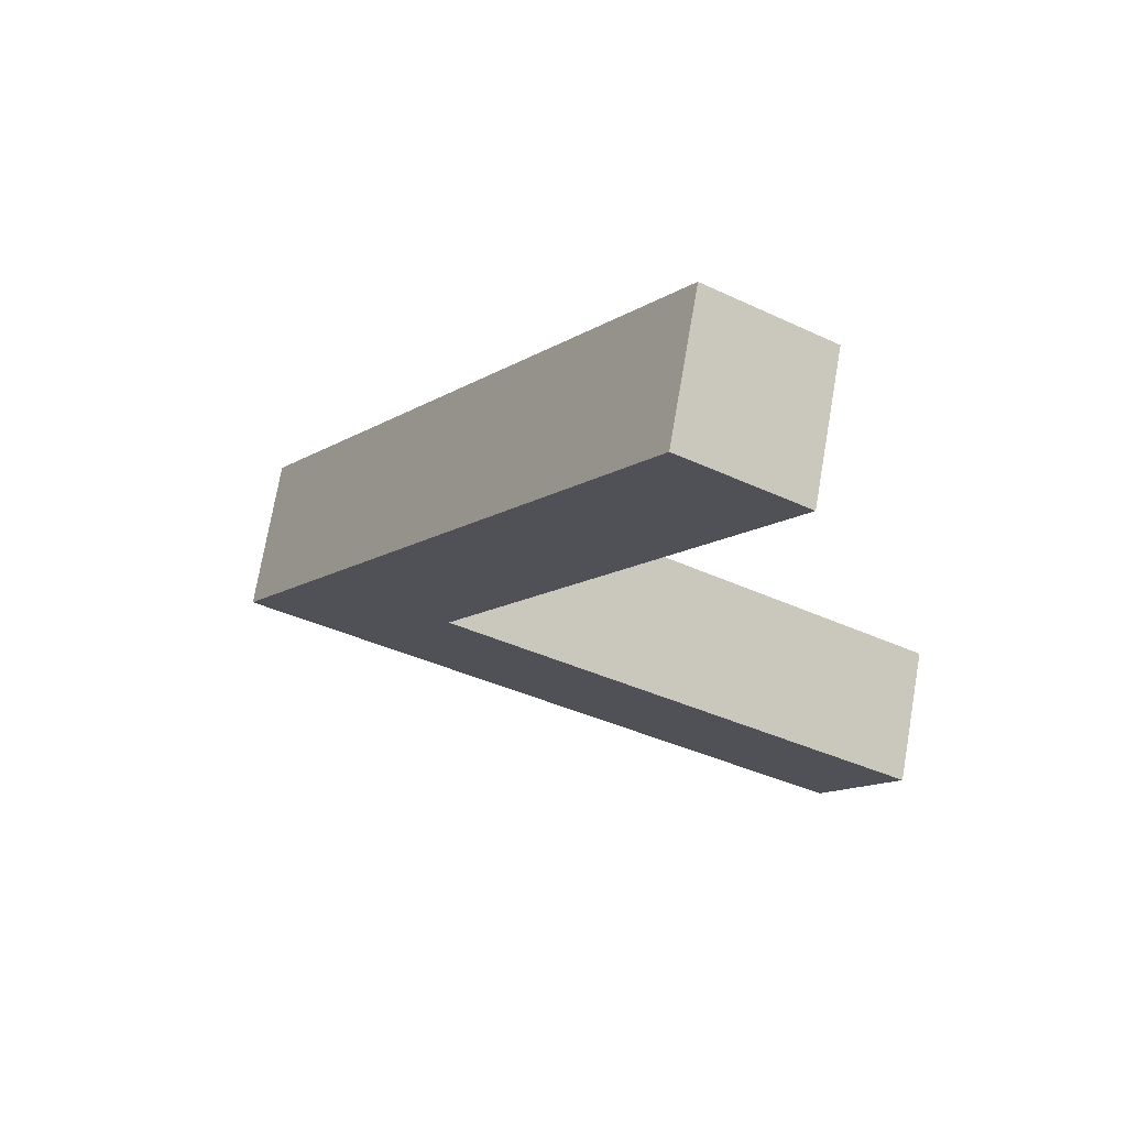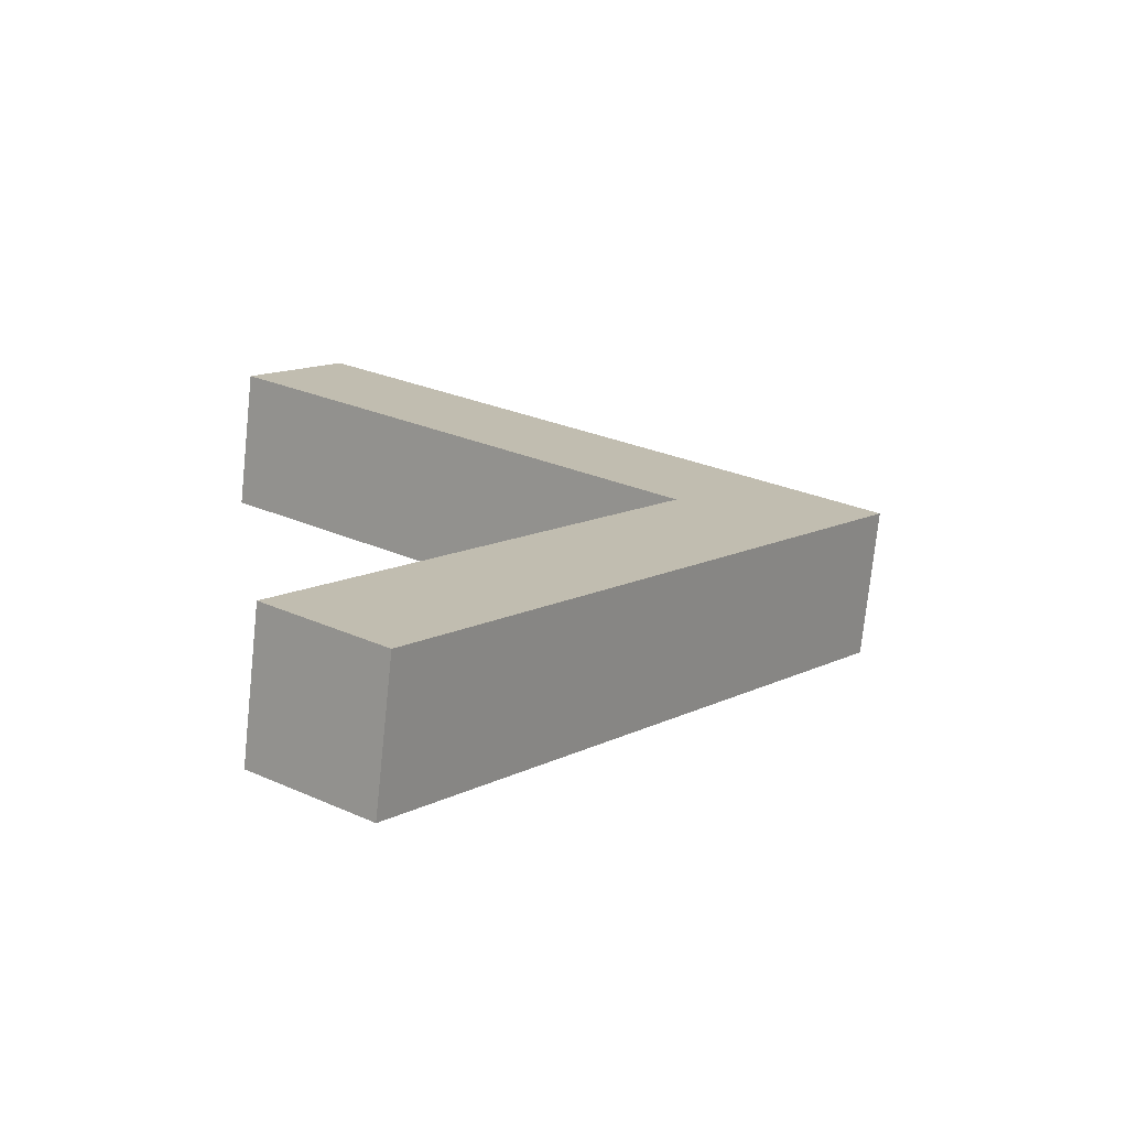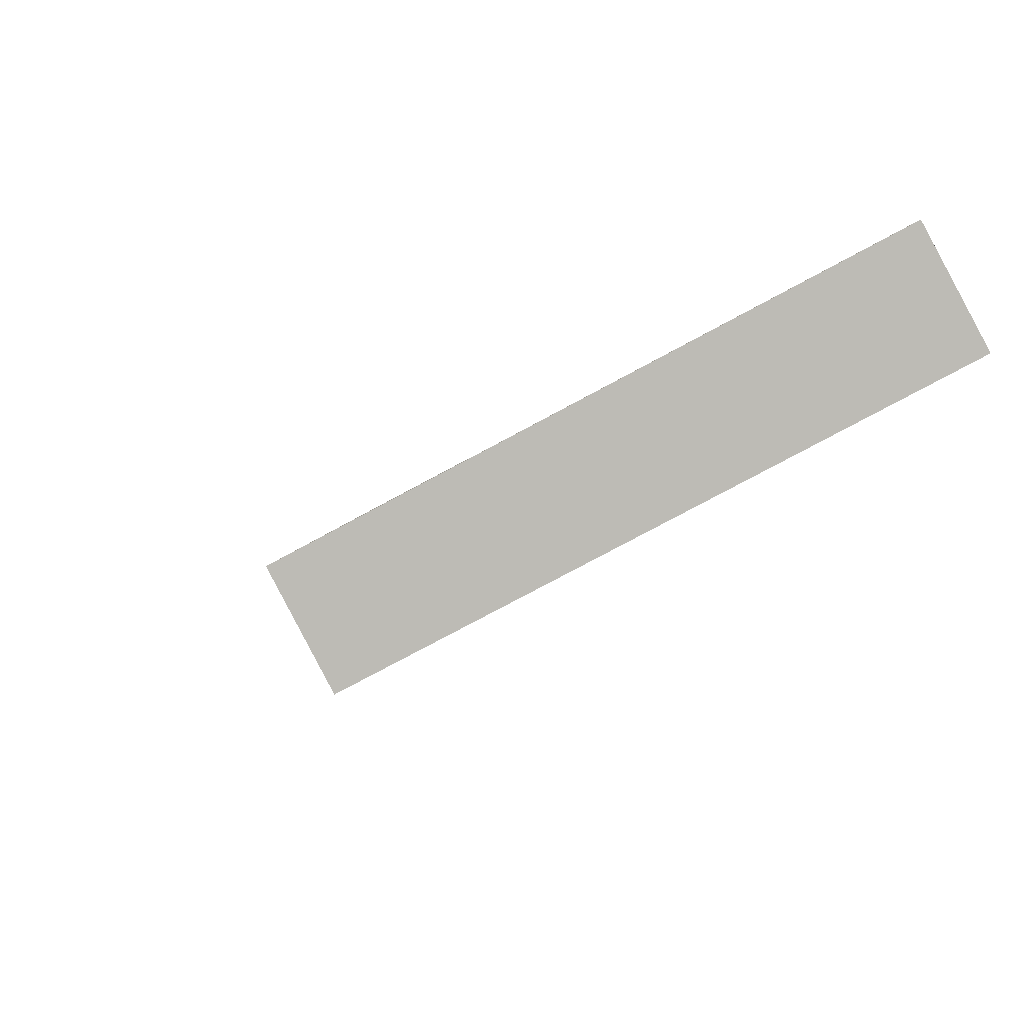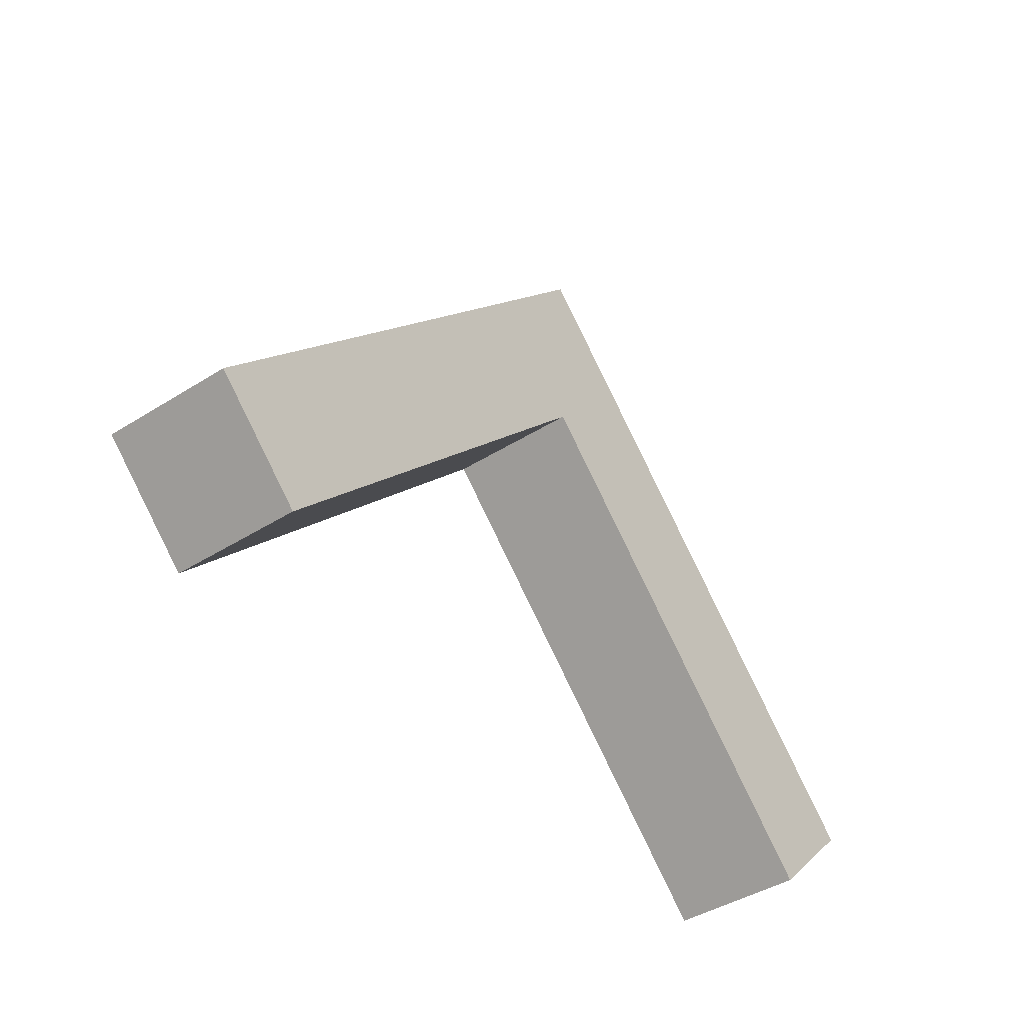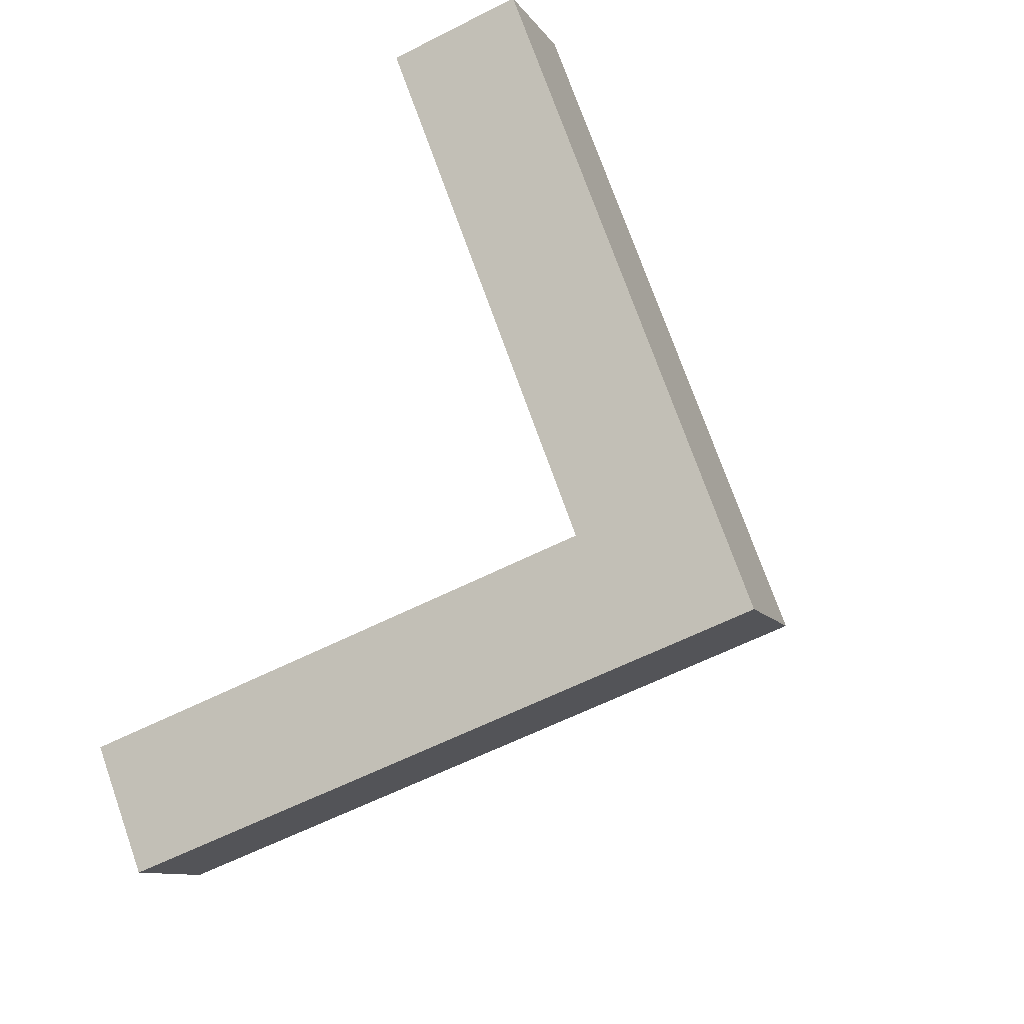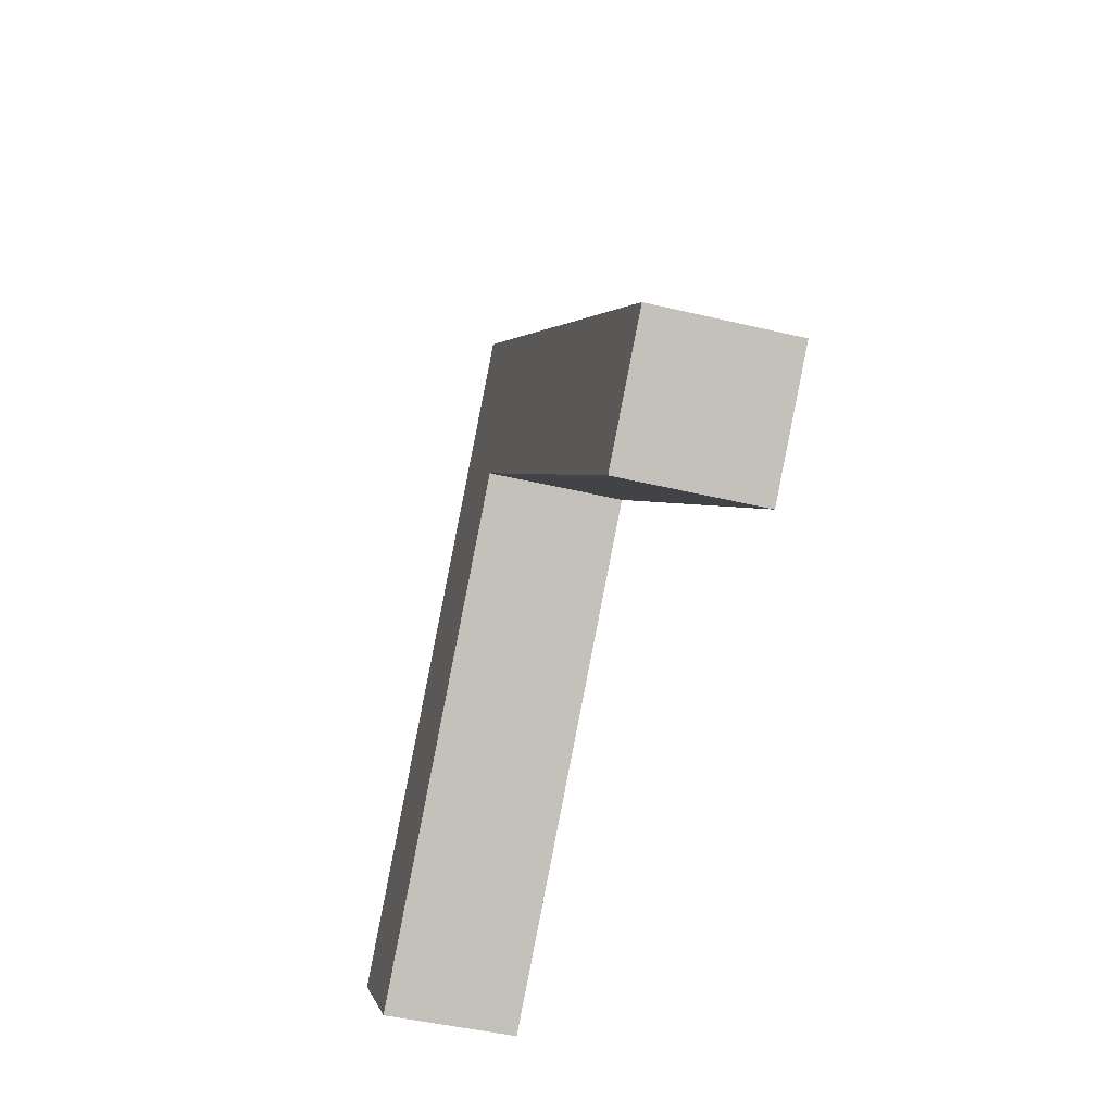
<metadata>
{"format":"obj","ext":"obj","renderer":"f3d","projection":"perspective","resolution":1024,"background":"white","views":[{"elev":20.9,"azim":-74.8,"up":"+Z"},{"elev":-23.5,"azim":80.8,"up":"+Z"},{"elev":31.8,"azim":-136.7,"up":"+Z"},{"elev":-40.1,"azim":168.4,"up":"+Y"},{"elev":44.4,"azim":120.6,"up":"+Z"},{"elev":-44.0,"azim":114.2,"up":"+Y"}]}
</metadata>
<code>
g Cube_Cube.001
v -0.4296 0.6577 0.4461
v -0.5379 0.7991 0.537
v -0.6665 0.7991 0.3838
v -0.5581 0.6577 0.2929
v 0.1121 1.365 -0.008432
v 0.003763 1.506 0.08247
v -0.1248 1.506 -0.07074
v -0.01646 1.365 -0.1616
v -0.1022 1.362 0.1714
v 0.00612 1.503 0.08049
v -0.1224 1.503 -0.07272
v -0.2308 1.362 0.01819
v 0.4395 0.6546 -0.2831
v 0.5478 0.7961 -0.374
v 0.4192 0.7961 -0.5272
v 0.3109 0.6546 -0.4363
f 5 6 2
f 6 7 3
f 8 4 3
f 8 5 1
f 2 3 4
f 7 6 5
f 14 10 9
f 15 11 10
f 16 12 11
f 13 9 12
f 10 11 12
f 16 15 14
f 1 5 2
f 2 6 3
f 7 8 3
f 4 8 1
f 1 2 4
f 8 7 5
f 13 14 9
f 14 15 10
f 15 16 11
f 16 13 12
f 9 10 12
f 13 16 14

</code>
